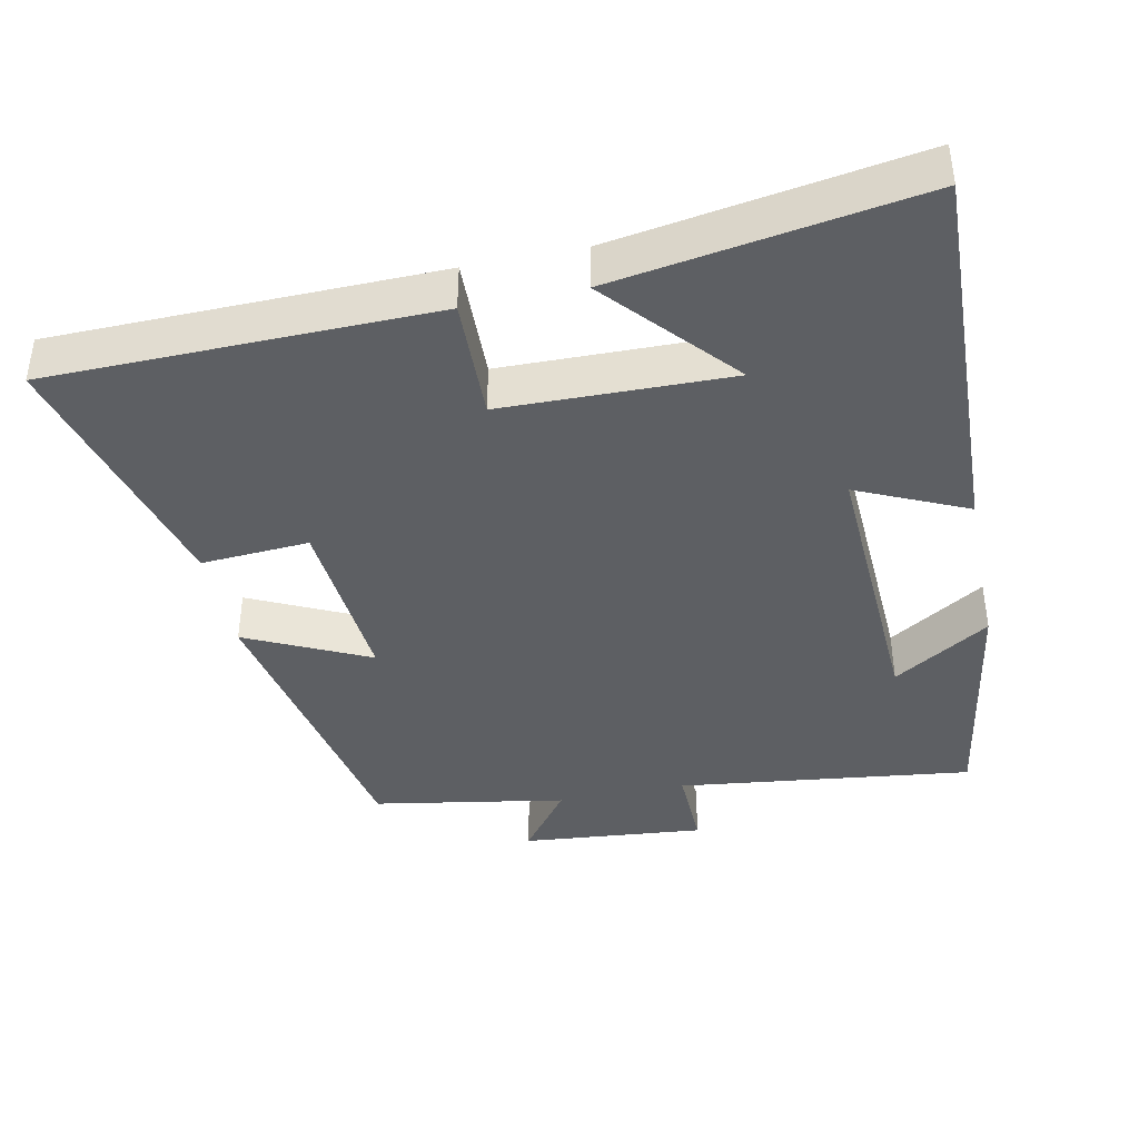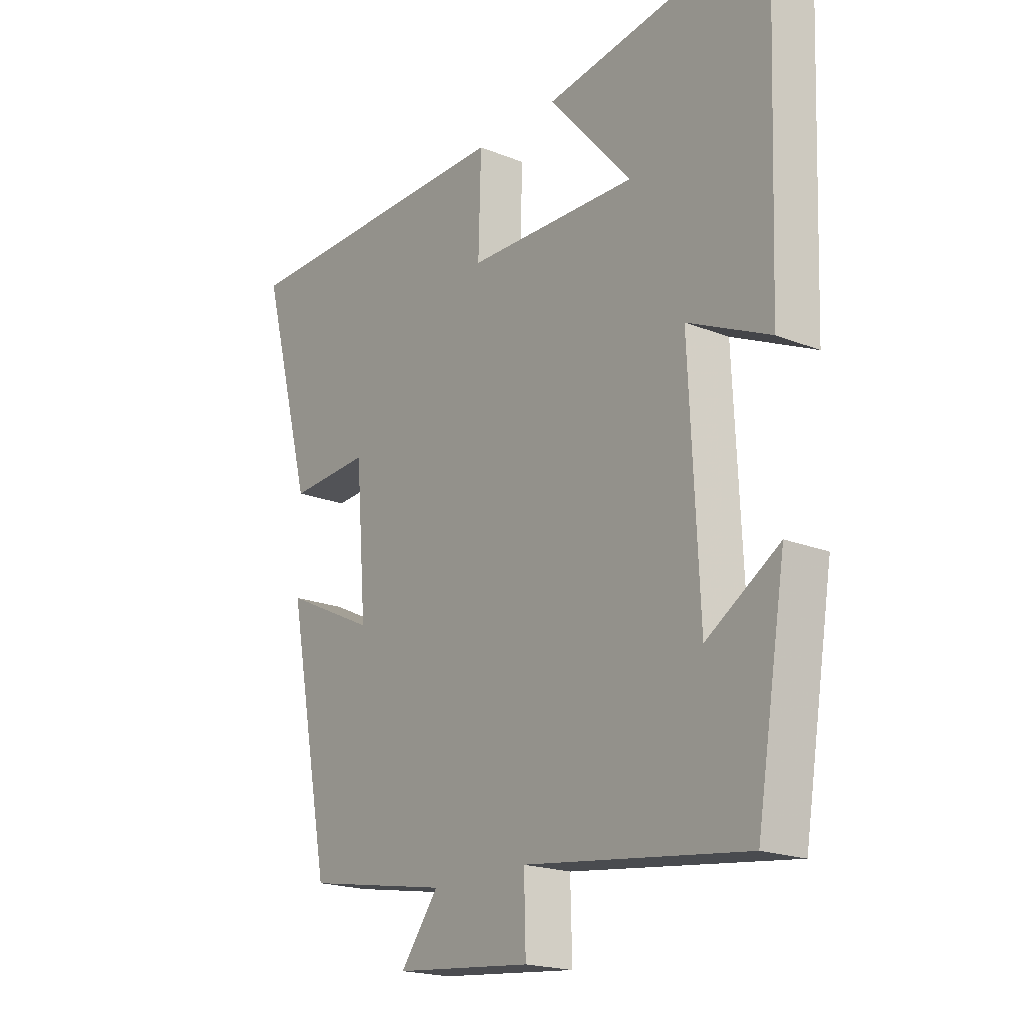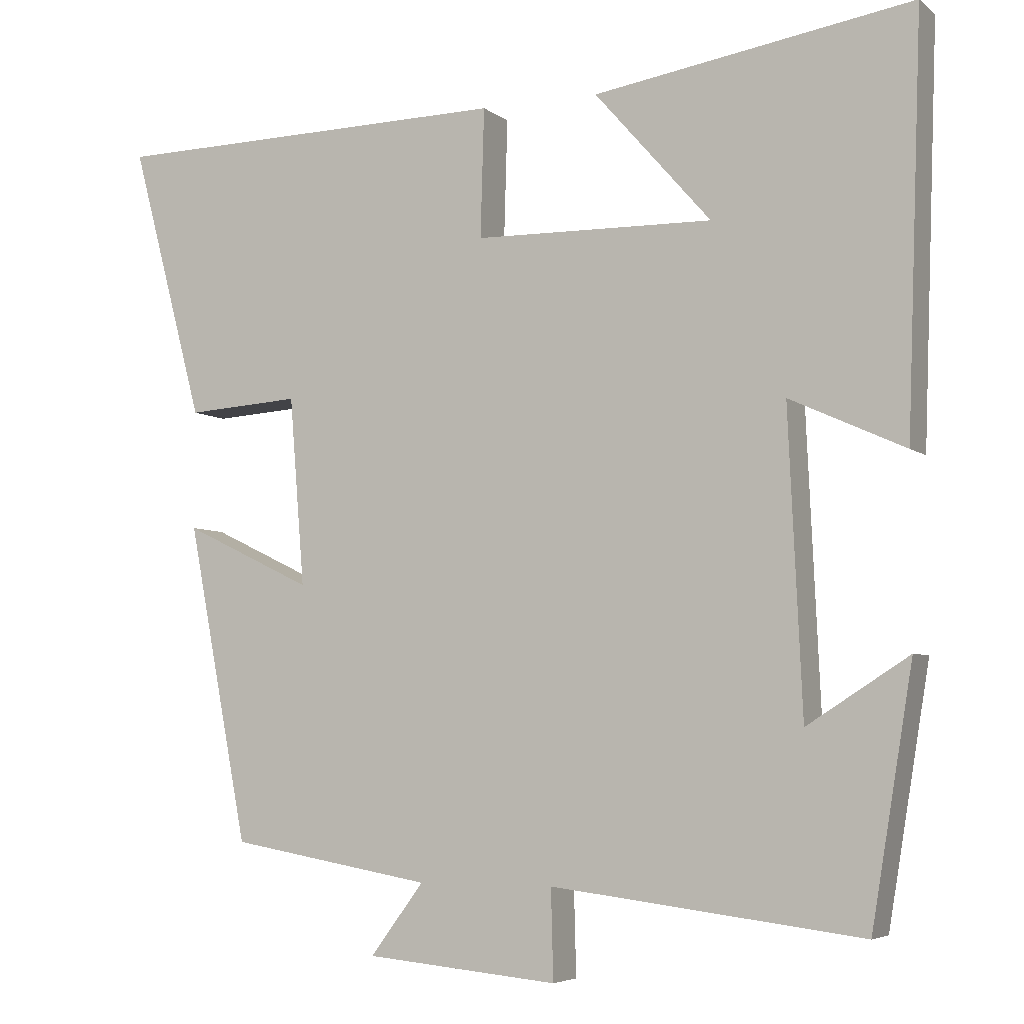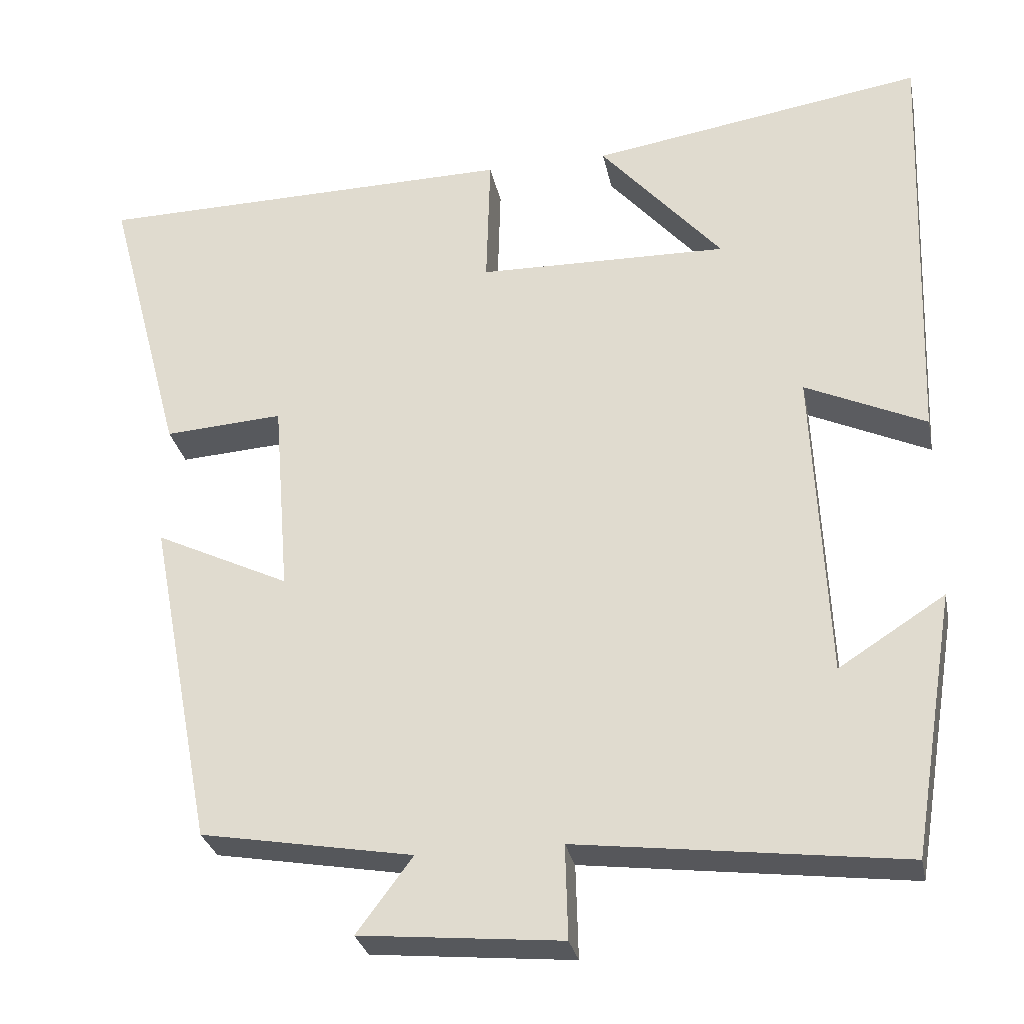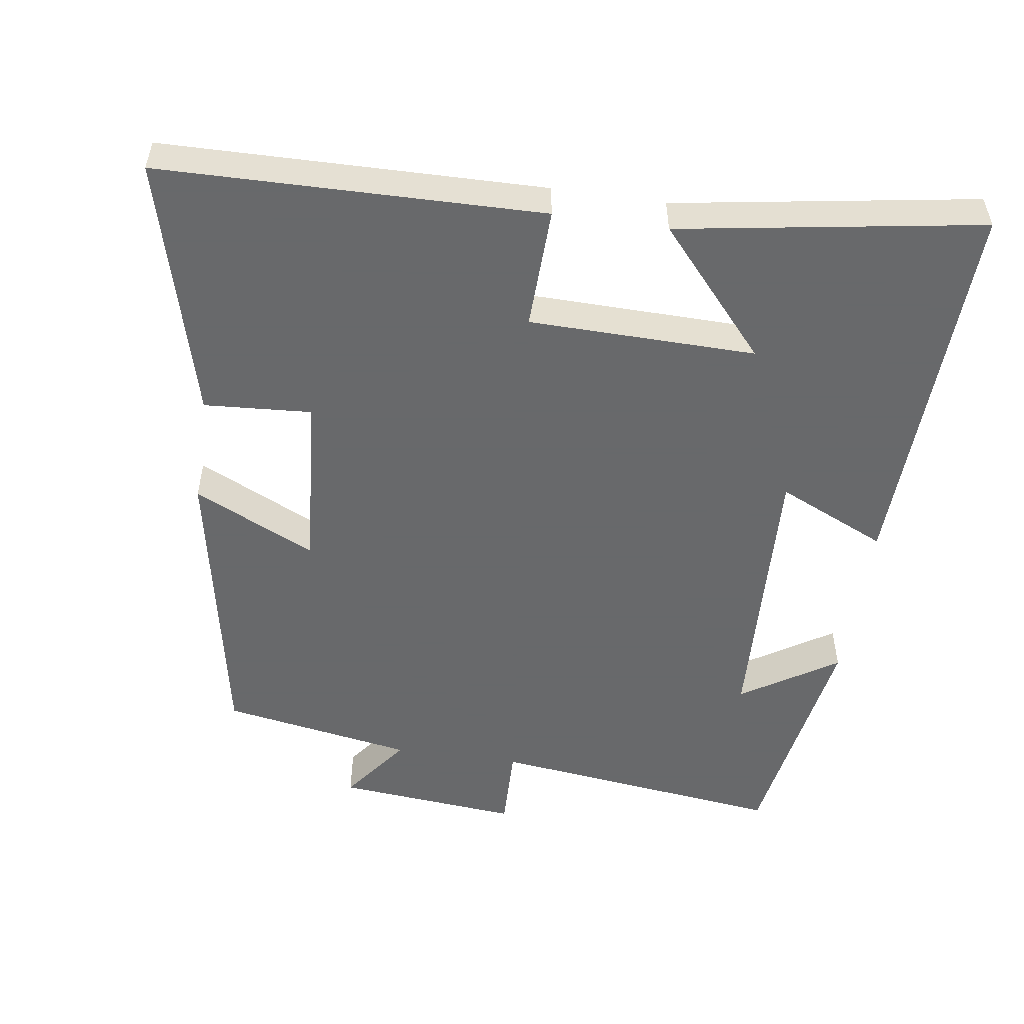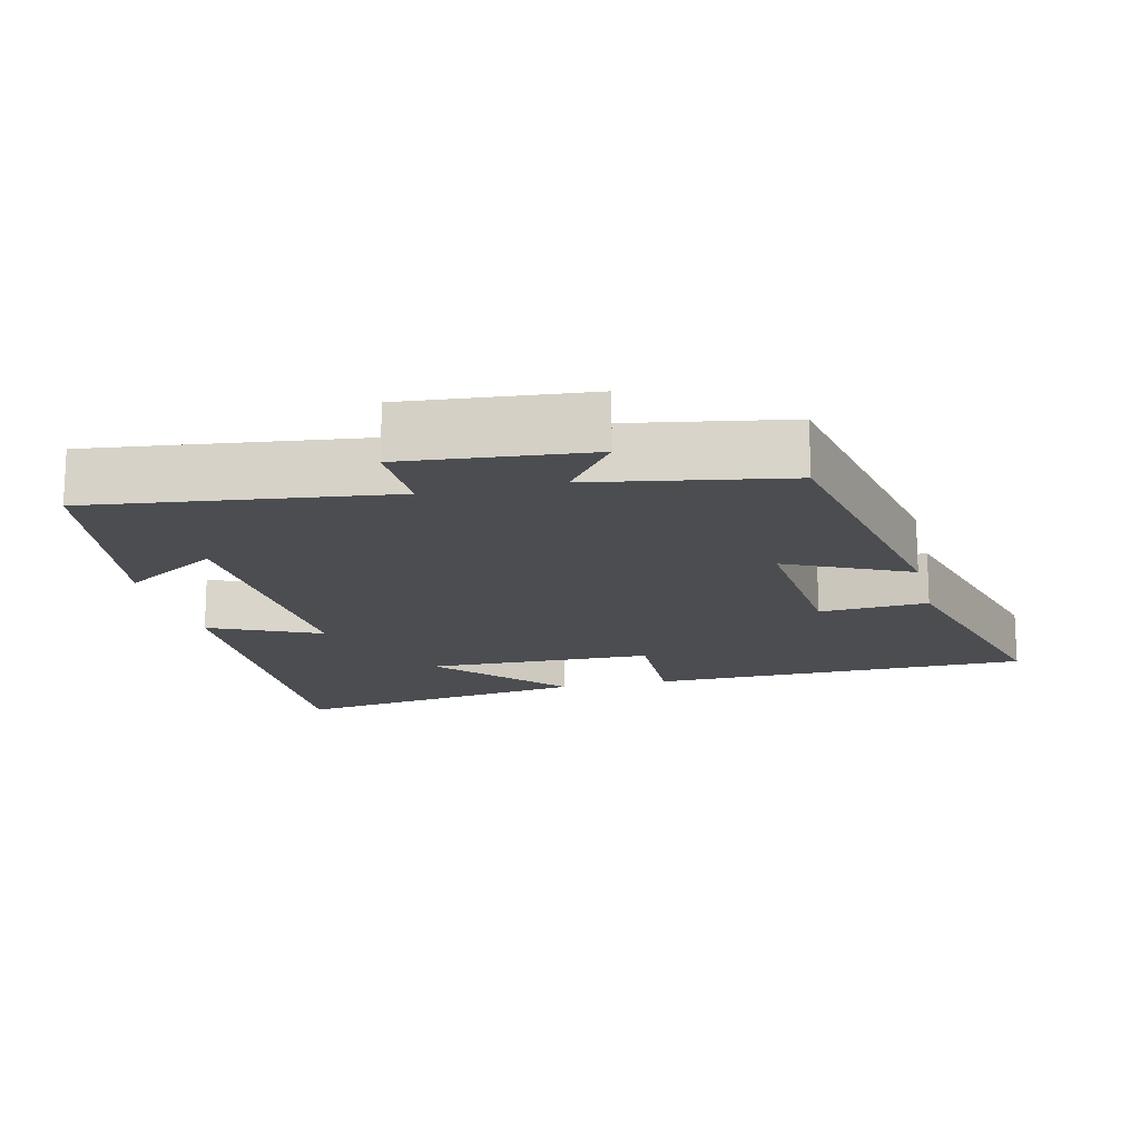
<metadata>
{"format":"obj","ext":"obj","renderer":"f3d","projection":"perspective","resolution":1024,"background":"white","views":[{"elev":-40.4,"azim":11.8,"up":"+Y"},{"elev":-19.5,"azim":53.1,"up":"+Z"},{"elev":-5.3,"azim":25.5,"up":"+Z"},{"elev":-29.1,"azim":11.4,"up":"+Z"},{"elev":-52.6,"azim":-8.3,"up":"+Y"},{"elev":-15.8,"azim":-166.6,"up":"+Y"}]}
</metadata>
<code>
v 0.445 0.07 -0.551
v 0.032 0.07 -0.5
v 0.035 0.07 -0.619
v -0.221 0.07 -0.595
v -0.15 0.07 -0.5
v -0.419 0.07 -0.453
v -0.5 0.07 -0.032
v -0.329 0.07 -0.114
v -0.349 0.07 0.136
v -0.5 0.07 0.126
v -0.597 0.07 0.491
v -0.062 0.07 0.5
v -0.067 0.07 0.329
v 0.251 0.07 0.323
v 0.096 0.07 0.5
v 0.52 0.07 0.568
v 0.5 0.07 0.025
v 0.347 0.07 0.095
v 0.365 0.07 -0.303
v 0.5 0.07 -0.217
v 0.445 0 -0.551
v 0.032 0 -0.5
v 0.035 0 -0.619
v -0.221 0 -0.595
v -0.15 0 -0.5
v -0.419 0 -0.453
v -0.5 0 -0.032
v -0.329 0 -0.114
v -0.349 0 0.136
v -0.5 0 0.126
v -0.597 0 0.491
v -0.062 0 0.5
v -0.067 0 0.329
v 0.251 0 0.323
v 0.096 0 0.5
v 0.52 0 0.568
v 0.5 0 0.025
v 0.347 0 0.095
v 0.365 0 -0.303
v 0.5 0 -0.217
f 19 20 1
f 16 17 18
f 14 15 16
f 14 16 18
f 13 14 18 19
f 11 12 13
f 10 11 13
f 9 10 13
f 19 1 2
f 13 19 2
f 9 13 2
f 8 9 2
f 7 8 2
f 6 7 2
f 5 6 2
f 2 3 4 5
f 21 40 39
f 38 37 36
f 36 35 34
f 38 36 34
f 39 38 34 33
f 33 32 31
f 33 31 30
f 33 30 29
f 22 21 39
f 22 39 33
f 22 33 29
f 22 29 28
f 22 28 27
f 22 27 26
f 22 26 25
f 25 24 23 22
f 1 21 22 2
f 2 22 23 3
f 3 23 24 4
f 4 24 25 5
f 5 25 26 6
f 6 26 27 7
f 7 27 28 8
f 8 28 29 9
f 9 29 30 10
f 10 30 31 11
f 11 31 32 12
f 12 32 33 13
f 13 33 34 14
f 14 34 35 15
f 15 35 36 16
f 16 36 37 17
f 17 37 38 18
f 18 38 39 19
f 19 39 40 20
f 20 40 21 1

</code>
